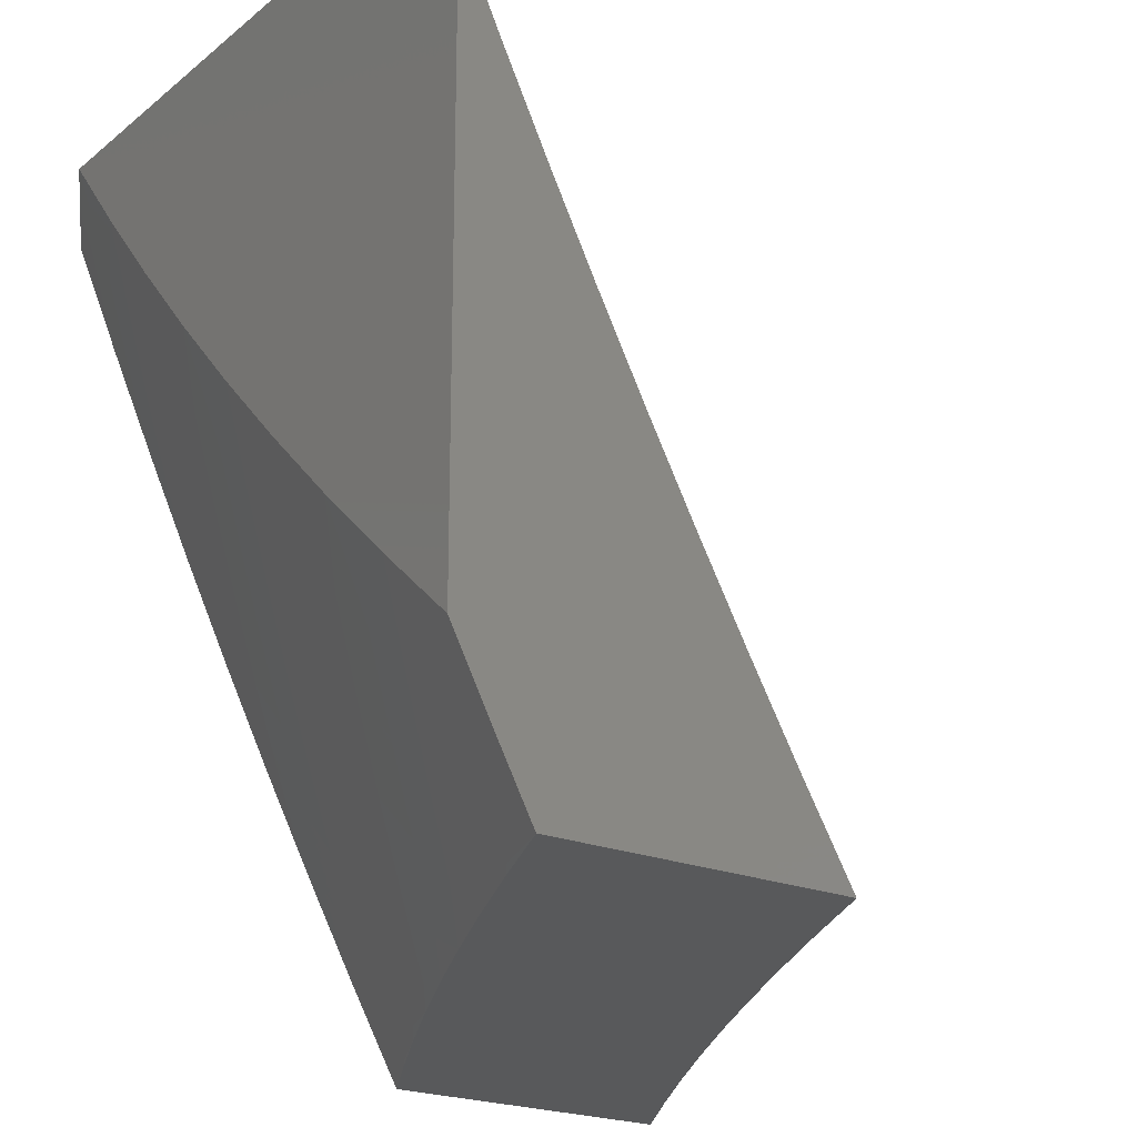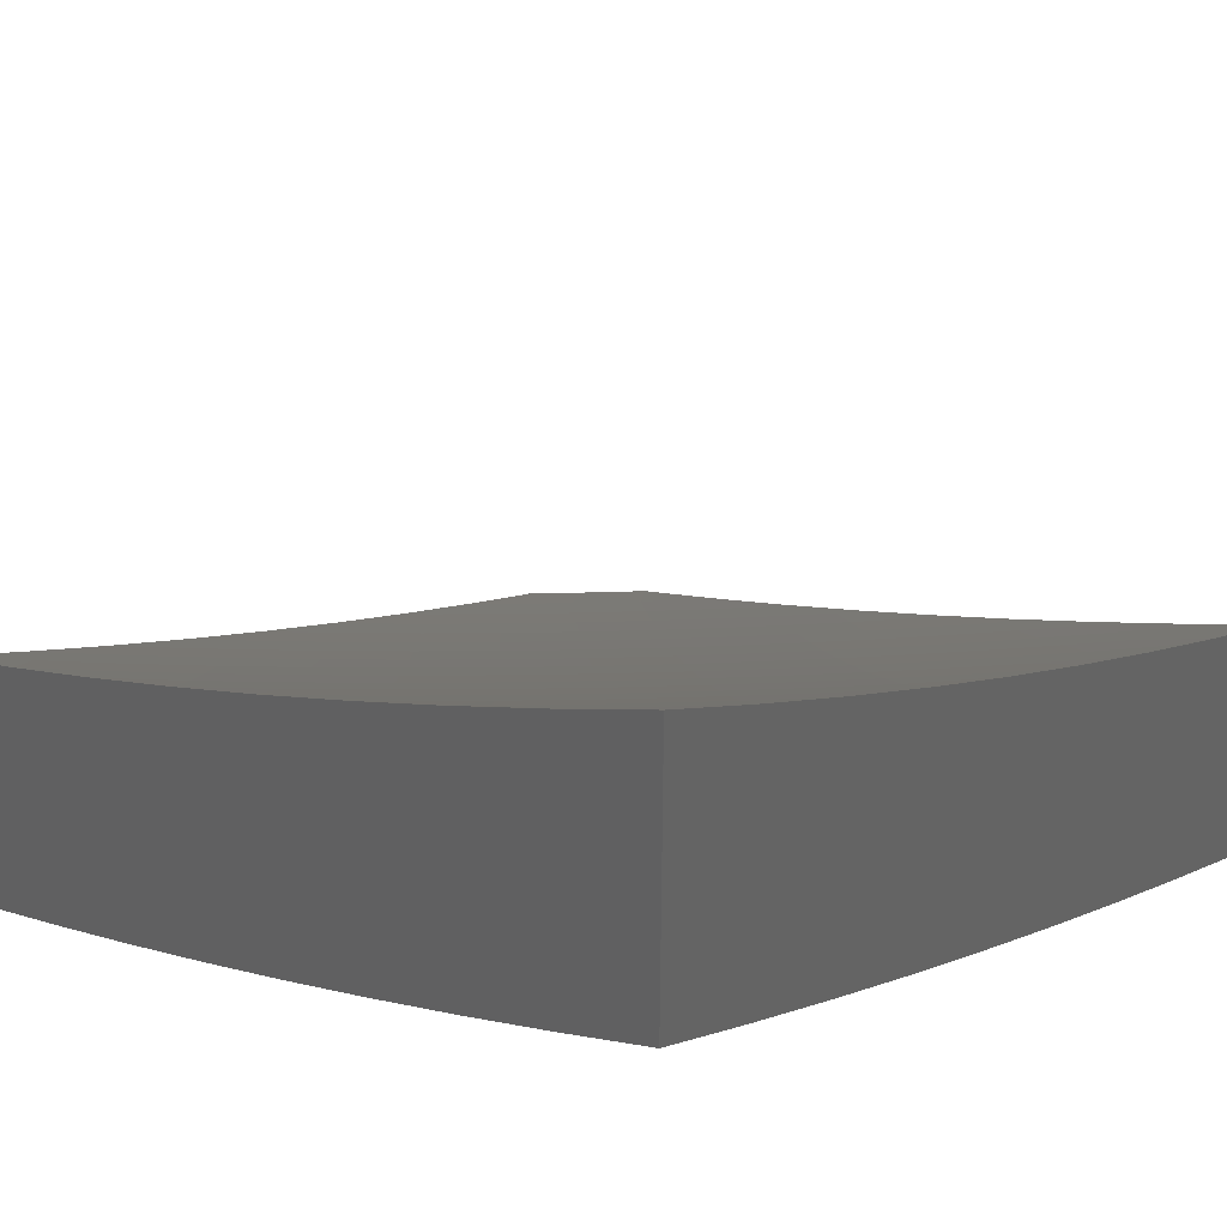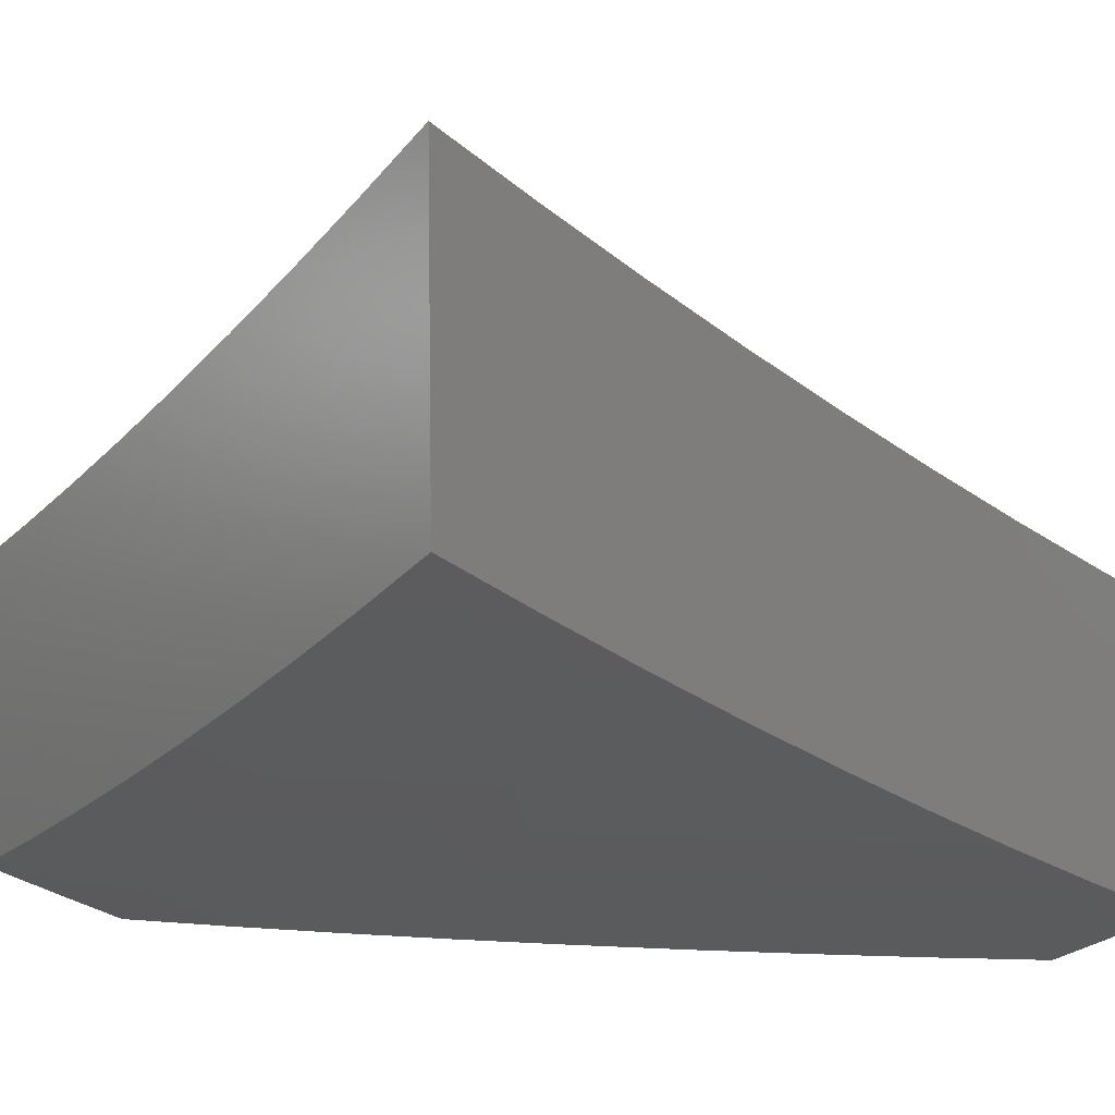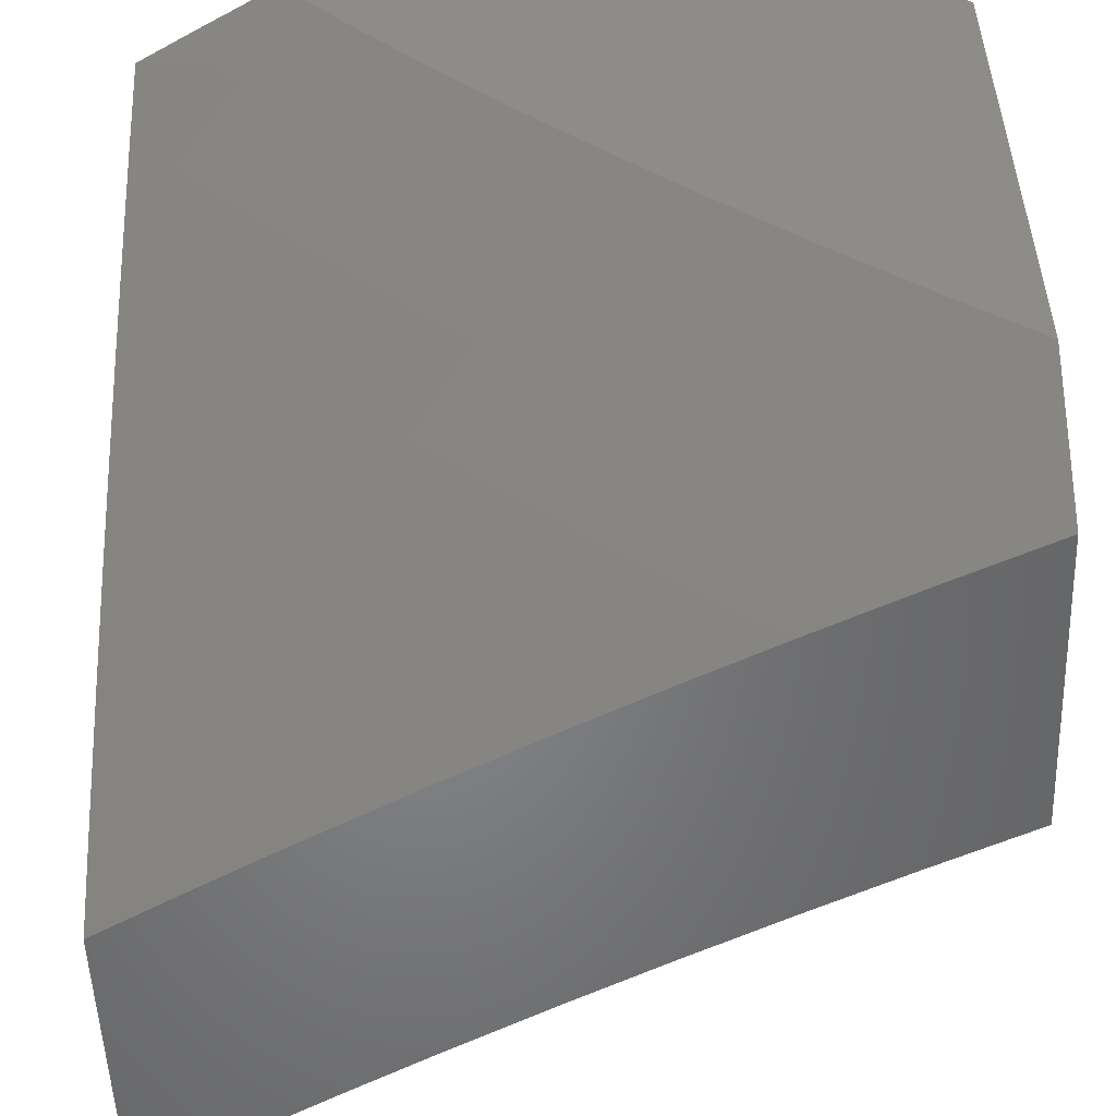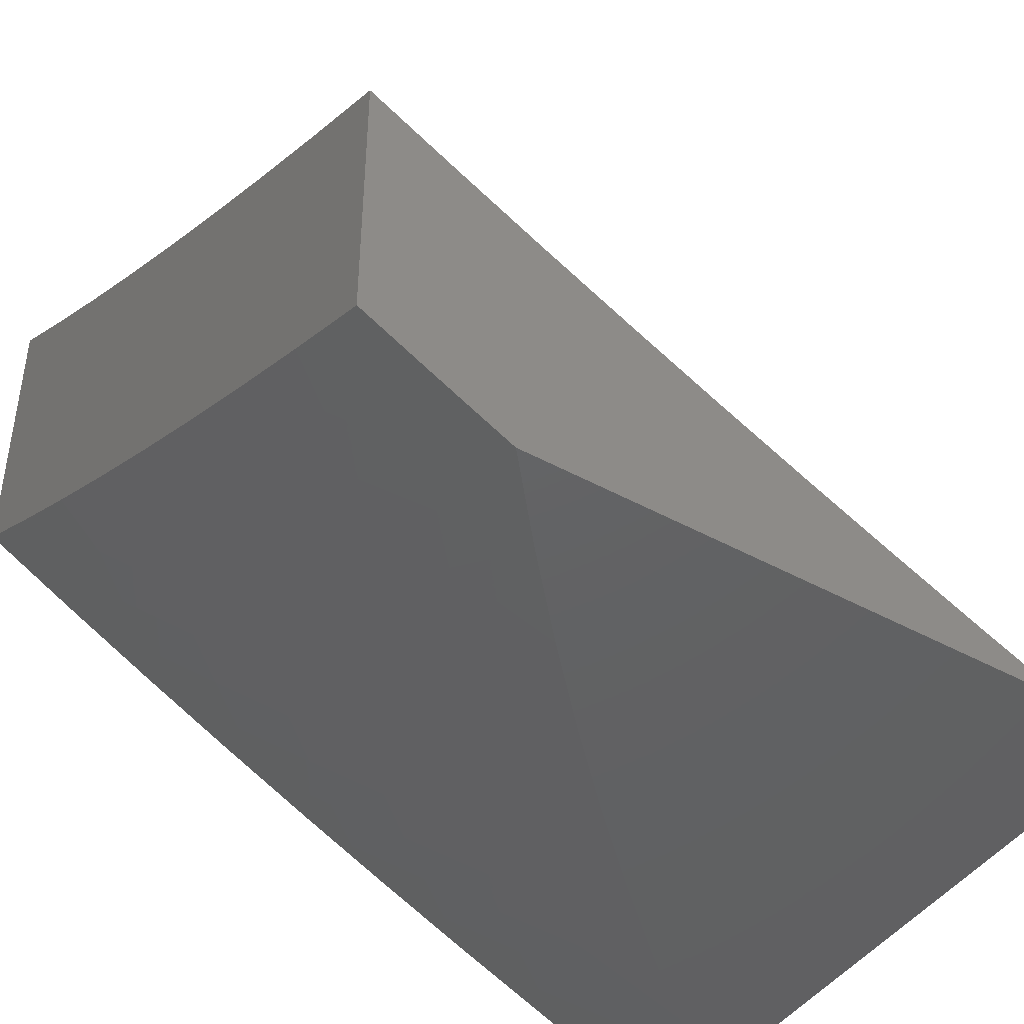
<metadata>
{"format":"stl","ext":"stl","renderer":"f3d","projection":"perspective","resolution":1024,"background":"white","views":[{"elev":-21.6,"azim":-125.7,"up":"+Y"},{"elev":39.8,"azim":41.8,"up":"+Z"},{"elev":7.8,"azim":54.4,"up":"+Z"},{"elev":-52.5,"azim":-177.9,"up":"+Y"},{"elev":-44.3,"azim":147.3,"up":"+Z"}]}
</metadata>
<code>
# stl→obj: 258 verts, 512 faces
v 4 -4.89 -9.599
v 4 -5 -9.536
v 4.076 -4.938 -9.537
v 4.128 -5 -9.477
v 4.152 -4.878 -9.537
v 4.206 -4.941 -9.475
v 4.282 -4.878 -9.475
v 4.255 -5 -9.417
v 4.337 -4.94 -9.413
v 4.382 -5 -9.356
v 4.413 -4.875 -9.413
v 4.469 -4.936 -9.349
v 4.488 -4.809 -9.413
v 4.545 -4.869 -9.349
v 4.563 -4.742 -9.413
v 4.62 -4.801 -9.349
v 4.636 -4.673 -9.413
v 4.694 -4.732 -9.349
v 4.708 -4.604 -9.413
v 4.767 -4.662 -9.349
v 4.766 -4.546 -9.413
v 4.826 -4.603 -9.349
v 4.824 -4.488 -9.413
v 4.885 -4.544 -9.349
v 4.881 -4.428 -9.413
v 4.942 -4.484 -9.349
v 4.937 -4.369 -9.413
v 4.999 -4.423 -9.349
v 5 -4.382 -9.37
v 5 -4.508 -9.304
v 4.507 -5 -9.292
v 4.524 -4.997 -9.285
v 4.601 -4.929 -9.285
v 4.677 -4.86 -9.285
v 4.752 -4.79 -9.285
v 4.826 -4.719 -9.285
v 4.886 -4.66 -9.285
v 4.945 -4.6 -9.285
v 5 -4.632 -9.236
v 4.945 -4.716 -9.22
v 4.884 -4.776 -9.22
v 5 -4.756 -9.166
v 4.942 -4.833 -9.154
v 5 -4.878 -9.094
v 4.923 -4.963 -9.088
v 5 -5 -9.02
v 4.878 -5 -9.091
v 4.866 -4.906 -9.154
v 4.79 -4.978 -9.154
v 4.809 -4.848 -9.22
v 4.733 -4.919 -9.22
v 4.632 -5 -9.227
v 4.656 -4.989 -9.22
v 4.756 -5 -9.159
v 4.992 -4.308 -9.413
v 5 -4.256 -9.435
v 4.929 -4.254 -9.475
v 4.983 -4.193 -9.475
v 4.919 -4.139 -9.537
v 5 -4.128 -9.498
v 4.971 -4.079 -9.537
v 5 -4 -9.559
v 4.906 -4.026 -9.598
v 4.891 -4 -9.618
v 4.855 -4.085 -9.598
v 4.79 -4.031 -9.658
v 4.802 -4.144 -9.598
v 4.738 -4.089 -9.658
v 4.749 -4.202 -9.598
v 4.686 -4.146 -9.658
v 4.695 -4.26 -9.598
v 4.632 -4.203 -9.658
v 4.64 -4.317 -9.598
v 4.578 -4.259 -9.658
v 4.585 -4.373 -9.598
v 4.524 -4.315 -9.658
v 4.529 -4.429 -9.598
v 4.468 -4.369 -9.658
v 4.459 -4.495 -9.598
v 4.4 -4.435 -9.658
v 4.389 -4.561 -9.598
v 4.33 -4.5 -9.658
v 4.317 -4.626 -9.598
v 4.26 -4.564 -9.658
v 4.245 -4.69 -9.598
v 4.188 -4.627 -9.658
v 4.171 -4.752 -9.598
v 4.116 -4.689 -9.658
v 4.043 -4.749 -9.658
v 4 -4.669 -9.72
v 4 -4.78 -9.66
v 4.781 -4 -9.677
v 4.674 -4.033 -9.717
v 4.67 -4 -9.734
v 4.558 -4.033 -9.776
v 4.559 -4 -9.79
v 4.447 -4 -9.844
v 4.335 -4 -9.898
v 4.442 -4.031 -9.833
v 4.506 -4.088 -9.776
v 4.569 -4.146 -9.717
v 4.622 -4.09 -9.717
v 4.222 -4 -9.95
v 4.328 -4.026 -9.89
v 4.391 -4.084 -9.833
v 4.454 -4.143 -9.776
v 4.516 -4.201 -9.717
v 4.108 -4 -10
v 4.213 -4.018 -9.945
v 4.276 -4.078 -9.89
v 4.338 -4.138 -9.833
v 4.4 -4.197 -9.776
v 4.462 -4.256 -9.717
v 4.162 -4.069 -9.945
v 4.054 -4.052 -10
v 4.098 -4.131 -9.945
v 4 -4.103 -10
v 4.033 -4.191 -9.945
v 4 -4.218 -9.947
v 4.093 -4.254 -9.89
v 4.026 -4.314 -9.89
v 4.085 -4.377 -9.833
v 4 -4.332 -9.892
v 4.017 -4.437 -9.833
v 4 -4.445 -9.836
v 4.074 -4.501 -9.776
v 4 -4.557 -9.779
v 4.003 -4.561 -9.776
v 4.06 -4.625 -9.717
v 4.131 -4.564 -9.717
v 4.202 -4.502 -9.717
v 4.271 -4.439 -9.717
v 4.34 -4.375 -9.717
v 4.408 -4.31 -9.717
v 4.022 -4.874 -9.598
v 4.097 -4.814 -9.598
v 4.227 -4.815 -9.537
v 4.301 -4.752 -9.537
v 4.357 -4.814 -9.475
v 4.375 -4.687 -9.537
v 4.432 -4.748 -9.475
v 4.447 -4.622 -9.537
v 4.505 -4.682 -9.475
v 4.519 -4.555 -9.537
v 4.577 -4.614 -9.475
v 4.589 -4.487 -9.537
v 4.649 -4.546 -9.475
v 4.646 -4.431 -9.537
v 4.706 -4.489 -9.475
v 4.702 -4.374 -9.537
v 4.763 -4.431 -9.475
v 4.757 -4.316 -9.537
v 4.819 -4.373 -9.475
v 4.812 -4.258 -9.537
v 4.875 -4.313 -9.475
v 4.866 -4.199 -9.537
v 4.144 -4.44 -9.776
v 4.212 -4.378 -9.776
v 4.28 -4.315 -9.776
v 4.347 -4.25 -9.776
v 4.153 -4.316 -9.833
v 4.159 -4.192 -9.89
v 4.219 -4.254 -9.833
v 4.285 -4.19 -9.833
v 4.223 -4.13 -9.89
v 5 -4.878 -9.477
v 5 -5 -9.409
v 4.93 -4.93 -9.487
v 4.878 -5 -9.477
v 4.861 -4.998 -9.487
v 4.755 -5 -9.543
v 4.792 -4.927 -9.564
v 4.723 -4.992 -9.564
v 4.654 -4.92 -9.64
v 4.631 -5 -9.607
v 4.586 -4.983 -9.64
v 4.507 -5 -9.67
v 4.517 -4.909 -9.714
v 4.449 -4.971 -9.714
v 4.381 -4.895 -9.787
v 4.381 -5 -9.731
v 4.313 -4.956 -9.787
v 4.255 -5 -9.79
v 4.246 -4.879 -9.859
v 4.178 -4.937 -9.859
v 4.178 -4.801 -9.93
v 4.112 -4.858 -9.93
v 4.11 -4.723 -10
v 4 -4.816 -10
v 4.044 -4.914 -9.93
v 4 -4.908 -9.952
v 4 -5 -9.904
v 4.11 -4.994 -9.859
v 4.128 -5 -9.848
v 4.244 -4.743 -9.93
v 4.218 -4.627 -10
v 4.31 -4.683 -9.93
v 4.324 -4.528 -10
v 4.374 -4.623 -9.93
v 4.438 -4.562 -9.93
v 4.509 -4.636 -9.859
v 4.5 -4.5 -9.93
v 4.573 -4.573 -9.859
v 4.562 -4.438 -9.93
v 4.636 -4.509 -9.859
v 4.698 -4.445 -9.859
v 4.772 -4.515 -9.787
v 4.834 -4.449 -9.787
v 4.909 -4.517 -9.714
v 4.971 -4.449 -9.714
v 5 -4.507 -9.67
v 5 -4.381 -9.731
v 4.895 -4.381 -9.787
v 4.956 -4.313 -9.787
v 4.819 -4.313 -9.859
v 4.879 -4.246 -9.859
v 4.743 -4.244 -9.93
v 4.801 -4.178 -9.93
v 4.723 -4.11 -10
v 4.858 -4.112 -9.93
v 4.816 -4 -10
v 4.914 -4.044 -9.93
v 4.908 -4 -9.952
v 5 -4 -9.904
v 4.427 -4.427 -10
v 4.528 -4.324 -10
v 4.623 -4.374 -9.93
v 4.683 -4.31 -9.93
v 4.759 -4.379 -9.859
v 4.627 -4.218 -10
v 4.994 -4.11 -9.859
v 5 -4.128 -9.848
v 4.937 -4.178 -9.859
v 5 -4.255 -9.79
v 4.983 -4.586 -9.64
v 5 -4.631 -9.607
v 4.92 -4.654 -9.64
v 4.992 -4.723 -9.564
v 4.855 -4.722 -9.64
v 4.927 -4.792 -9.564
v 4.86 -4.86 -9.564
v 5 -4.755 -9.543
v 4.998 -4.861 -9.487
v 4.645 -4.645 -9.787
v 4.581 -4.709 -9.787
v 4.652 -4.782 -9.714
v 4.515 -4.772 -9.787
v 4.585 -4.846 -9.714
v 4.449 -4.834 -9.787
v 4.717 -4.717 -9.714
v 4.722 -4.855 -9.64
v 4.709 -4.581 -9.787
v 4.782 -4.652 -9.714
v 4.789 -4.789 -9.64
v 4.445 -4.698 -9.859
v 4.379 -4.759 -9.859
v 4.313 -4.819 -9.859
v 4.846 -4.585 -9.714
f 1 2 3
f 3 2 4
f 3 4 5
f 5 4 6
f 5 6 7
f 7 6 8
f 7 8 9
f 9 8 10
f 9 10 11
f 11 10 12
f 11 12 13
f 13 12 14
f 13 14 15
f 15 14 16
f 15 16 17
f 17 16 18
f 17 18 19
f 19 18 20
f 19 20 21
f 21 20 22
f 21 22 23
f 23 22 24
f 23 24 25
f 25 24 26
f 25 26 27
f 27 26 28
f 27 28 29
f 29 28 30
f 30 28 26
f 30 26 24
f 4 8 6
f 10 31 12
f 12 31 32
f 12 32 14
f 14 32 33
f 14 33 16
f 16 33 34
f 16 34 18
f 18 34 35
f 18 35 20
f 20 35 36
f 20 36 22
f 22 36 37
f 22 37 24
f 24 37 38
f 24 38 30
f 30 38 39
f 39 38 37
f 39 37 40
f 40 37 41
f 40 41 42
f 42 41 43
f 42 43 44
f 44 43 45
f 44 45 46
f 46 45 47
f 47 45 48
f 47 48 49
f 49 48 50
f 49 50 51
f 51 50 35
f 51 35 34
f 31 52 32
f 32 52 33
f 33 52 53
f 53 52 54
f 53 54 51
f 51 54 49
f 54 47 49
f 42 39 40
f 27 29 55
f 55 29 56
f 55 56 57
f 57 56 58
f 57 58 59
f 59 58 60
f 59 60 61
f 61 60 62
f 61 62 63
f 63 62 64
f 63 64 65
f 65 64 66
f 65 66 67
f 67 66 68
f 67 68 69
f 69 68 70
f 69 70 71
f 71 70 72
f 71 72 73
f 73 72 74
f 73 74 75
f 75 74 76
f 75 76 77
f 77 76 78
f 77 78 79
f 79 78 80
f 79 80 81
f 81 80 82
f 81 82 83
f 83 82 84
f 83 84 85
f 85 84 86
f 85 86 87
f 87 86 88
f 87 88 89
f 89 88 90
f 89 90 91
f 56 60 58
f 64 92 66
f 66 92 68
f 68 92 93
f 93 92 94
f 93 94 95
f 95 94 96
f 95 96 97
f 98 99 97
f 97 99 100
f 97 100 95
f 95 100 101
f 95 101 102
f 102 101 72
f 102 72 70
f 103 104 98
f 98 104 105
f 98 105 99
f 99 105 106
f 99 106 100
f 100 106 107
f 100 107 101
f 101 107 74
f 101 74 72
f 108 109 103
f 103 109 110
f 103 110 104
f 104 110 111
f 104 111 105
f 105 111 112
f 105 112 106
f 106 112 113
f 106 113 107
f 107 113 76
f 107 76 74
f 109 108 114
f 114 108 115
f 114 115 116
f 116 115 117
f 116 117 118
f 118 117 119
f 118 119 120
f 120 119 121
f 120 121 122
f 122 121 123
f 122 123 124
f 124 123 125
f 124 125 126
f 126 125 127
f 126 127 128
f 128 127 90
f 128 90 129
f 129 90 88
f 129 88 130
f 130 88 86
f 130 86 131
f 131 86 84
f 131 84 132
f 132 84 82
f 132 82 133
f 133 82 80
f 133 80 134
f 134 80 78
f 134 78 113
f 113 78 76
f 119 123 121
f 1 135 91
f 91 135 136
f 91 136 89
f 89 136 87
f 135 1 3
f 48 45 43
f 136 135 5
f 5 135 3
f 136 5 137
f 137 5 7
f 137 7 138
f 138 7 139
f 138 139 140
f 140 139 141
f 140 141 142
f 142 141 143
f 142 143 144
f 144 143 145
f 144 145 146
f 146 145 147
f 146 147 148
f 148 147 149
f 148 149 150
f 150 149 151
f 150 151 152
f 152 151 153
f 152 153 154
f 154 153 155
f 154 155 156
f 156 155 57
f 156 57 59
f 139 7 9
f 85 87 137
f 137 87 136
f 85 137 138
f 126 128 129
f 126 129 130
f 141 139 11
f 11 139 9
f 141 11 13
f 83 85 138
f 83 138 140
f 122 124 126
f 126 130 157
f 157 130 131
f 157 131 158
f 158 131 132
f 158 132 159
f 159 132 133
f 159 133 160
f 160 133 134
f 160 134 112
f 112 134 113
f 34 33 53
f 51 34 53
f 143 141 13
f 143 13 15
f 81 83 140
f 81 140 142
f 126 157 122
f 122 157 161
f 122 161 120
f 120 161 162
f 120 162 116
f 116 162 114
f 161 157 158
f 145 143 15
f 145 15 17
f 79 81 142
f 79 142 144
f 161 158 163
f 163 158 159
f 163 159 164
f 164 159 160
f 164 160 111
f 111 160 112
f 116 118 120
f 36 35 50
f 43 41 48
f 48 41 50
f 147 145 17
f 147 17 19
f 77 79 144
f 77 144 146
f 161 163 162
f 162 163 165
f 162 165 114
f 114 165 109
f 165 163 164
f 37 36 41
f 41 36 50
f 149 147 19
f 149 19 21
f 75 77 146
f 75 146 148
f 111 110 164
f 164 110 165
f 110 109 165
f 151 149 21
f 151 21 23
f 73 75 148
f 73 148 150
f 153 151 23
f 153 23 25
f 71 73 150
f 71 150 152
f 155 153 25
f 155 25 27
f 69 71 152
f 69 152 154
f 57 155 27
f 55 57 27
f 67 69 154
f 67 154 156
f 93 95 102
f 68 93 70
f 70 93 102
f 65 67 156
f 65 156 59
f 63 65 59
f 61 63 59
f 166 167 168
f 168 167 169
f 168 169 170
f 170 169 171
f 170 171 172
f 172 171 173
f 172 173 174
f 174 173 175
f 174 175 176
f 176 175 177
f 176 177 178
f 178 177 179
f 178 179 180
f 180 179 181
f 180 181 182
f 182 181 183
f 182 183 184
f 184 183 185
f 184 185 186
f 186 185 187
f 186 187 188
f 188 187 189
f 189 187 190
f 189 190 191
f 191 190 192
f 192 190 193
f 192 193 194
f 194 193 185
f 194 185 183
f 171 175 173
f 177 181 179
f 186 188 195
f 195 188 196
f 195 196 197
f 197 196 198
f 197 198 199
f 199 198 200
f 199 200 201
f 201 200 202
f 201 202 203
f 203 202 204
f 203 204 205
f 205 204 206
f 205 206 207
f 207 206 208
f 207 208 209
f 209 208 210
f 209 210 211
f 211 210 212
f 212 210 213
f 212 213 214
f 214 213 215
f 214 215 216
f 216 215 217
f 216 217 218
f 218 217 219
f 218 219 220
f 220 219 221
f 220 221 222
f 222 221 223
f 222 223 224
f 198 225 200
f 200 225 202
f 202 225 204
f 204 225 226
f 204 226 227
f 227 226 228
f 227 228 229
f 229 228 215
f 229 215 213
f 226 230 228
f 228 230 217
f 228 217 215
f 230 219 217
f 222 224 231
f 231 224 232
f 231 232 233
f 233 232 234
f 233 234 216
f 216 234 214
f 234 212 214
f 209 211 235
f 235 211 236
f 235 236 237
f 237 236 238
f 237 238 239
f 239 238 240
f 239 240 241
f 241 240 168
f 241 168 170
f 236 242 238
f 238 242 240
f 240 242 243
f 243 242 166
f 243 166 168
f 203 244 245
f 245 244 246
f 245 246 247
f 247 246 248
f 247 248 249
f 249 248 178
f 249 178 180
f 244 250 246
f 246 250 251
f 246 251 248
f 248 251 174
f 248 174 178
f 178 174 176
f 203 205 244
f 244 205 252
f 244 252 250
f 250 252 253
f 250 253 254
f 254 253 239
f 254 239 241
f 250 254 251
f 251 254 172
f 251 172 174
f 170 172 241
f 241 172 254
f 243 168 240
f 203 245 201
f 201 245 255
f 201 255 199
f 199 255 197
f 255 245 247
f 255 247 256
f 256 247 249
f 256 249 257
f 257 249 180
f 257 180 182
f 195 197 256
f 256 197 255
f 195 256 257
f 182 184 257
f 257 184 195
f 184 186 195
f 190 187 185
f 193 190 185
f 205 207 252
f 252 207 258
f 252 258 253
f 253 258 237
f 253 237 239
f 204 227 206
f 206 227 229
f 206 229 208
f 208 229 213
f 208 213 210
f 235 237 258
f 235 258 209
f 209 258 207
f 216 218 233
f 233 218 220
f 233 220 231
f 231 220 222
f 108 103 221
f 221 103 98
f 221 98 97
f 97 96 221
f 221 96 223
f 223 96 224
f 224 96 94
f 224 94 92
f 92 64 224
f 224 64 62
f 60 234 62
f 62 234 232
f 62 232 224
f 234 60 212
f 212 60 56
f 212 56 211
f 211 56 29
f 211 29 236
f 236 29 30
f 236 30 242
f 242 30 39
f 242 39 166
f 166 39 42
f 166 42 167
f 167 42 44
f 167 44 46
f 46 47 167
f 167 47 54
f 167 54 169
f 169 54 52
f 169 52 171
f 171 52 31
f 171 31 175
f 175 31 10
f 175 10 177
f 177 10 8
f 177 8 181
f 181 8 4
f 181 4 183
f 183 4 2
f 183 2 194
f 194 2 192
f 115 225 117
f 117 225 198
f 117 198 196
f 115 108 225
f 225 108 226
f 226 108 230
f 230 108 219
f 219 108 221
f 196 188 117
f 117 188 189
f 2 1 192
f 192 1 91
f 192 91 90
f 90 127 192
f 192 127 191
f 191 127 189
f 189 127 125
f 189 125 123
f 123 119 189
f 189 119 117

</code>
